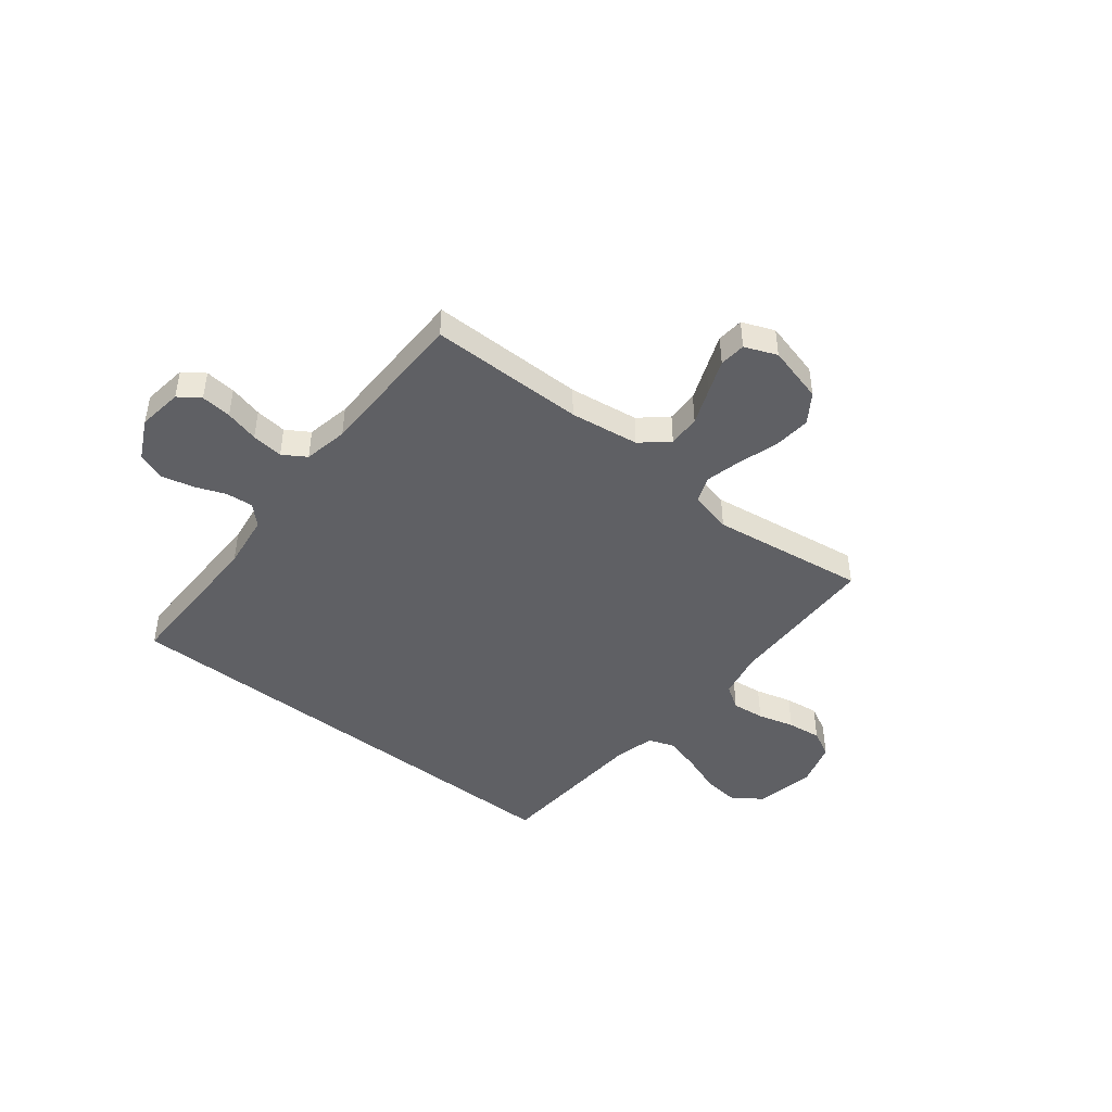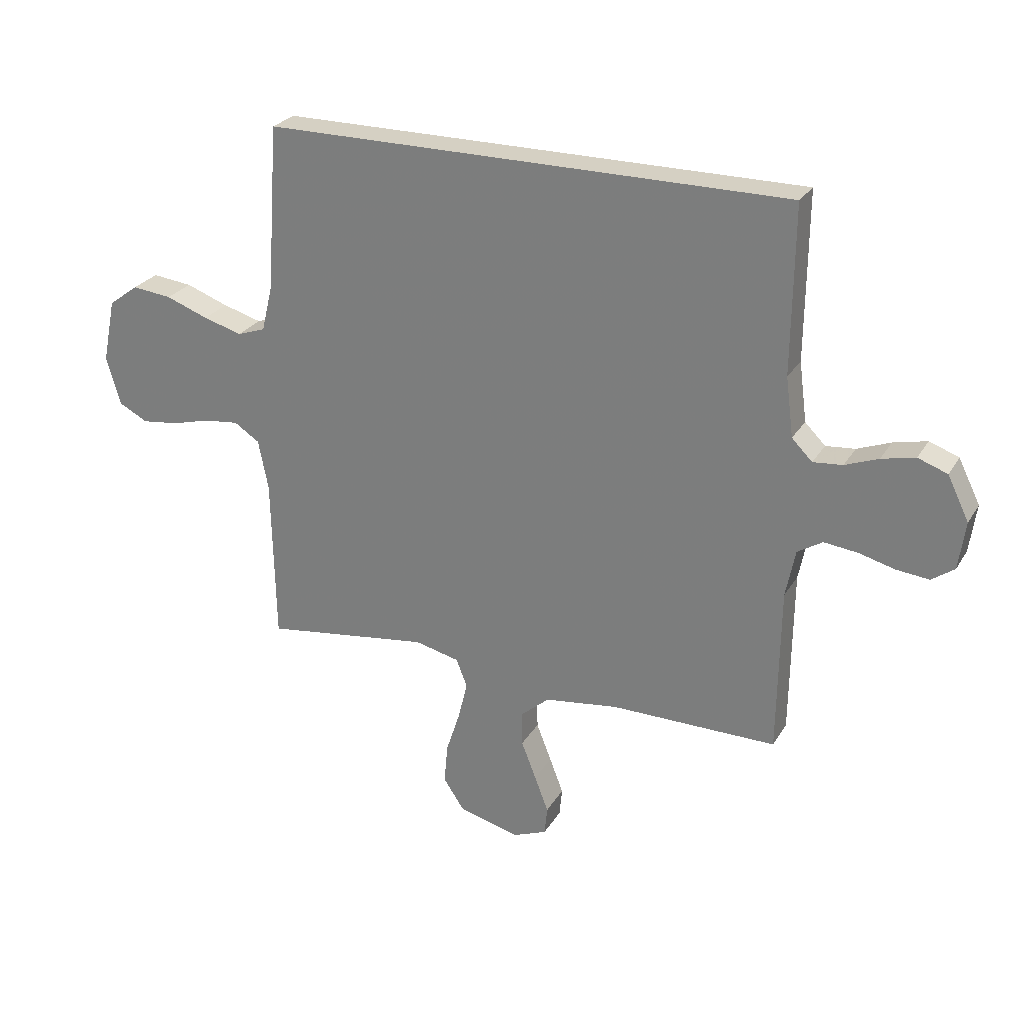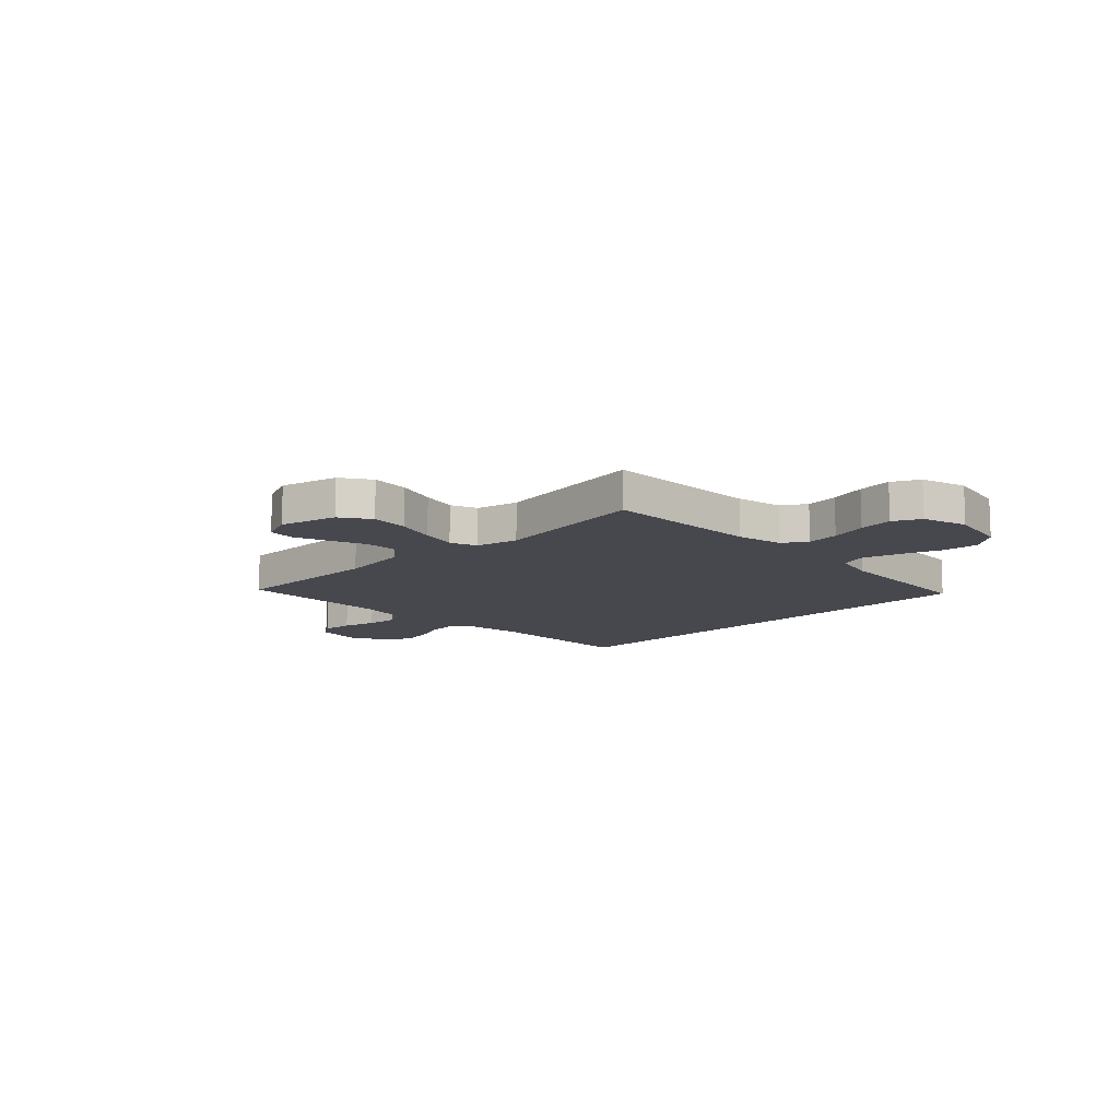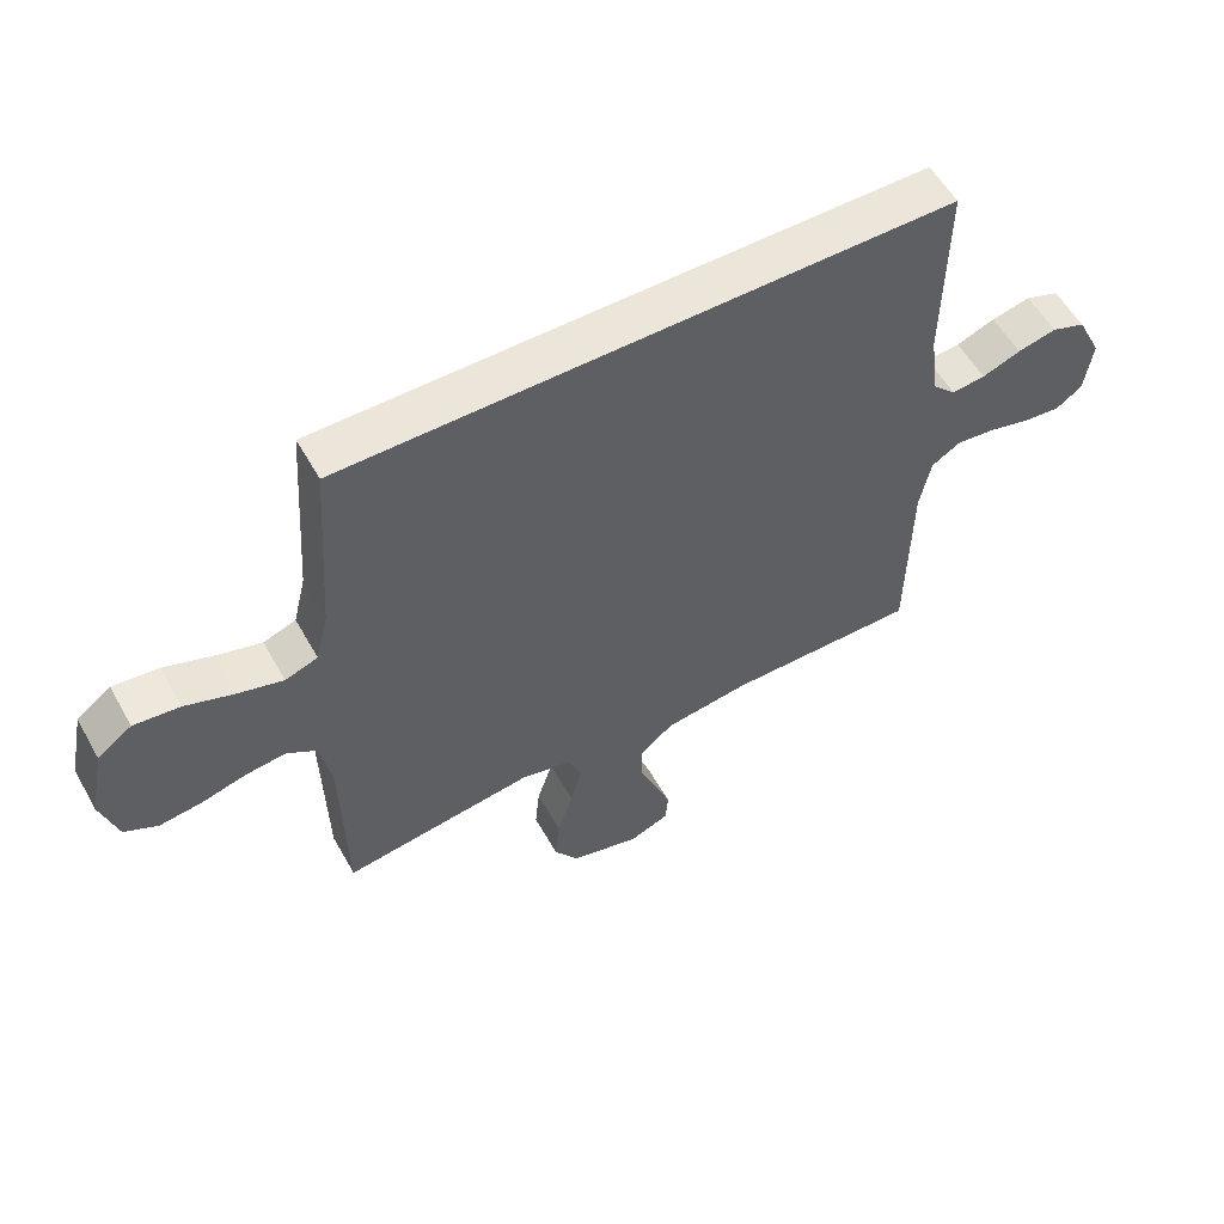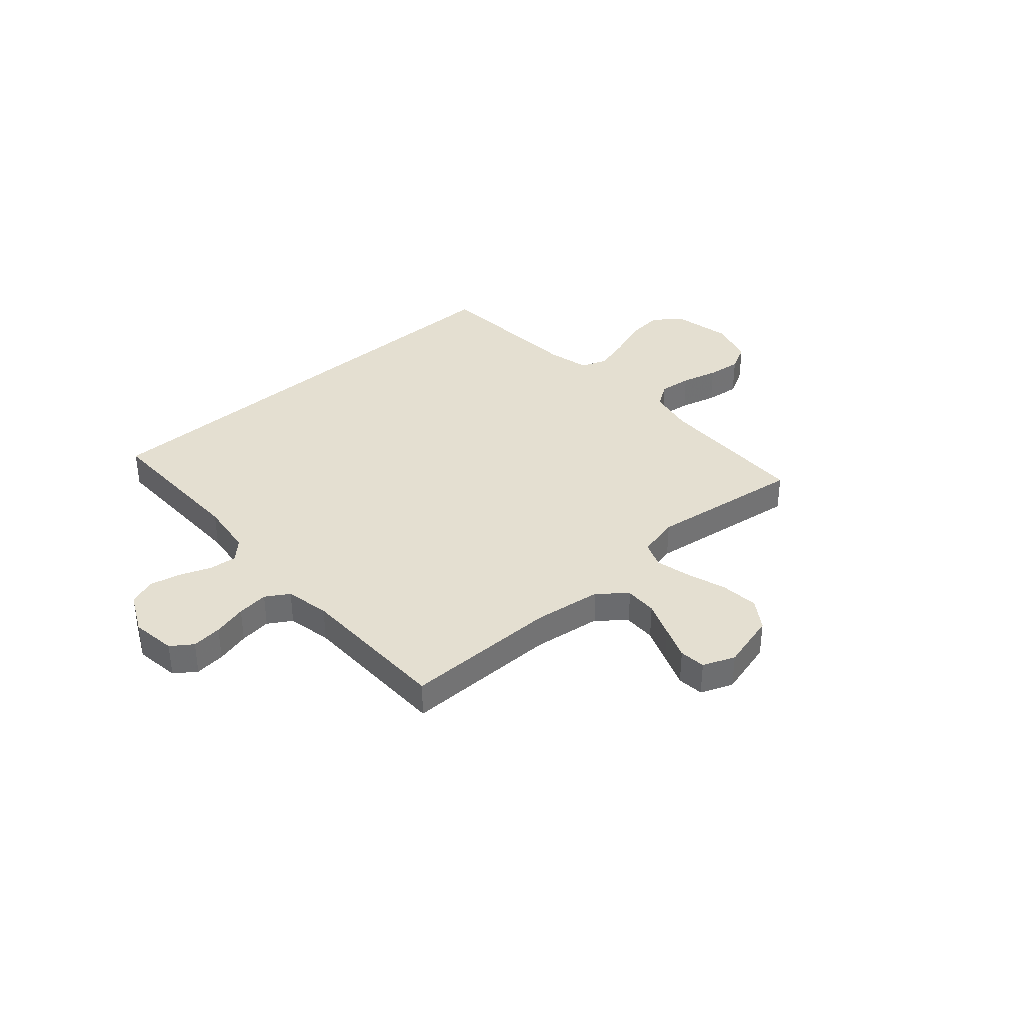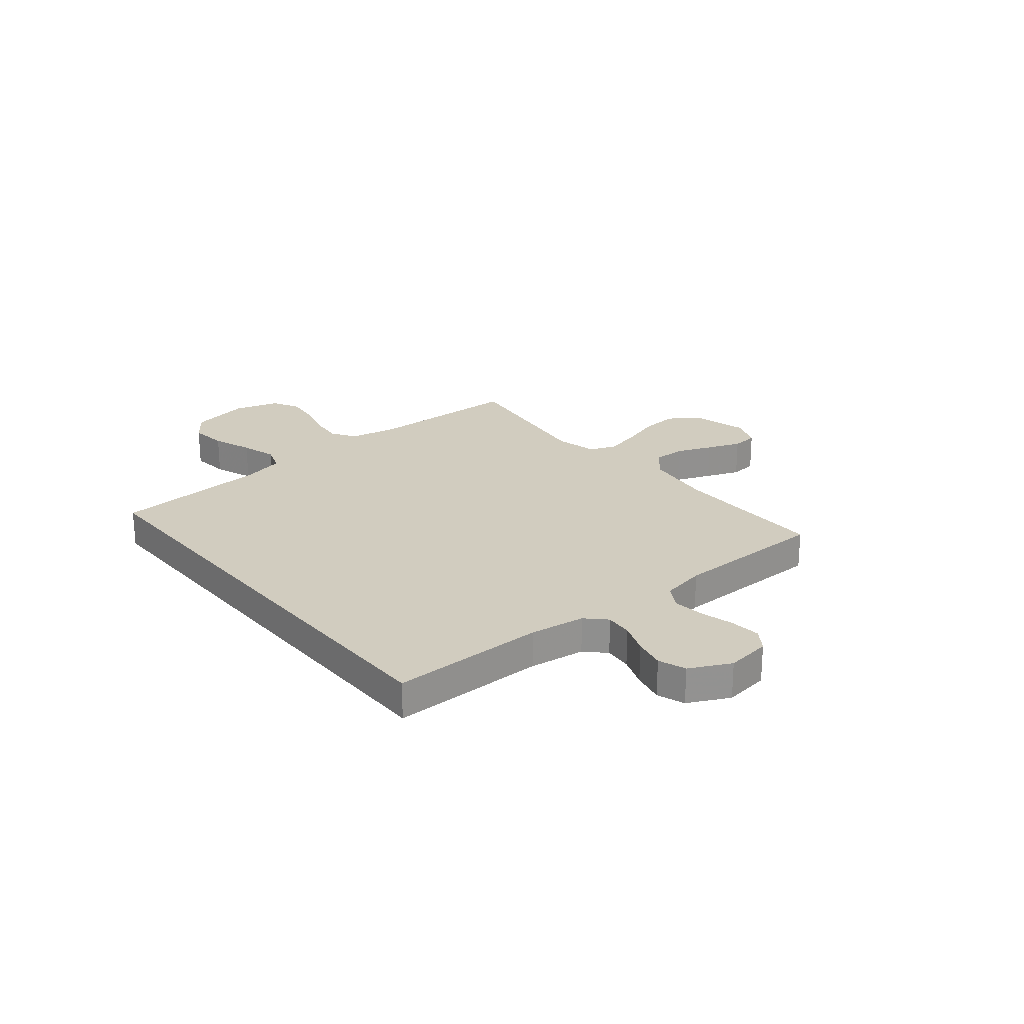
<metadata>
{"format":"obj","ext":"obj","renderer":"f3d","projection":"perspective","resolution":1024,"background":"white","views":[{"elev":-45.2,"azim":141.8,"up":"+Y"},{"elev":26.3,"azim":24.7,"up":"+Z"},{"elev":-11.9,"azim":-135.5,"up":"+Y"},{"elev":56.4,"azim":-29.2,"up":"+Z"},{"elev":36.6,"azim":138.4,"up":"+Y"},{"elev":23.8,"azim":50.7,"up":"+Y"}]}
</metadata>
<code>
v -0.5 0.07 -0.5
v -0.506 0.07 -0.2
v -0.524 0.07 -0.11
v -0.57 0.07 -0.08
v -0.633 0.07 -0.087
v -0.704 0.07 -0.106
v -0.77 0.07 -0.114
v -0.822 0.07 -0.087
v -0.848 0.07 0
v -0.824 0.07 0.116
v -0.77 0.07 0.156
v -0.698 0.07 0.148
v -0.621 0.07 0.12
v -0.551 0.07 0.1
v -0.5 0.07 0.118
v -0.48 0.07 0.2
v -0.459 0.07 0.5
v 0.49 0.07 0.5
v 0.487 0.07 0.2
v 0.501 0.07 0.093
v 0.538 0.07 0.056
v 0.591 0.07 0.061
v 0.651 0.07 0.084
v 0.712 0.07 0.098
v 0.765 0.07 0.079
v 0.804 0.07 0
v 0.792 0.07 -0.087
v 0.751 0.07 -0.116
v 0.692 0.07 -0.11
v 0.627 0.07 -0.093
v 0.566 0.07 -0.086
v 0.521 0.07 -0.114
v 0.504 0.07 -0.2
v 0.5 0.07 -0.5
v 0.2 0.07 -0.499
v 0.066 0.07 -0.517
v 0.014 0.07 -0.562
v 0.015 0.07 -0.624
v 0.042 0.07 -0.693
v 0.067 0.07 -0.758
v 0.062 0.07 -0.809
v 0 0.07 -0.834
v -0.11 0.07 -0.805
v -0.148 0.07 -0.748
v -0.141 0.07 -0.675
v -0.116 0.07 -0.598
v -0.099 0.07 -0.529
v -0.119 0.07 -0.478
v -0.2 0.07 -0.459
v -0.5 0 -0.5
v -0.506 0 -0.2
v -0.524 0 -0.11
v -0.57 0 -0.08
v -0.633 0 -0.087
v -0.704 0 -0.106
v -0.77 0 -0.114
v -0.822 0 -0.087
v -0.848 0 0
v -0.824 0 0.116
v -0.77 0 0.156
v -0.698 0 0.148
v -0.621 0 0.12
v -0.551 0 0.1
v -0.5 0 0.118
v -0.48 0 0.2
v -0.459 0 0.5
v 0.49 0 0.5
v 0.487 0 0.2
v 0.501 0 0.093
v 0.538 0 0.056
v 0.591 0 0.061
v 0.651 0 0.084
v 0.712 0 0.098
v 0.765 0 0.079
v 0.804 0 0
v 0.792 0 -0.087
v 0.751 0 -0.116
v 0.692 0 -0.11
v 0.627 0 -0.093
v 0.566 0 -0.086
v 0.521 0 -0.114
v 0.504 0 -0.2
v 0.5 0 -0.5
v 0.2 0 -0.499
v 0.066 0 -0.517
v 0.014 0 -0.562
v 0.015 0 -0.624
v 0.042 0 -0.693
v 0.067 0 -0.758
v 0.062 0 -0.809
v 0 0 -0.834
v -0.11 0 -0.805
v -0.148 0 -0.748
v -0.141 0 -0.675
v -0.116 0 -0.598
v -0.099 0 -0.529
v -0.119 0 -0.478
v -0.2 0 -0.459
f 44 45 46
f 43 44 46
f 42 43 46
f 41 42 46
f 40 41 46
f 39 40 46
f 38 39 46
f 37 38 46 47
f 36 37 47 48
f 33 34 35
f 36 48 49
f 35 36 49
f 33 35 49
f 32 33 49
f 28 29 30
f 27 28 30
f 26 27 30
f 25 26 30
f 24 25 30
f 23 24 30
f 22 23 30
f 21 22 30 31
f 49 1 2
f 32 49 2
f 31 32 2
f 21 31 2
f 20 21 2
f 16 17 18 19
f 11 12 13
f 10 11 13
f 9 10 13
f 8 9 13
f 7 8 13
f 6 7 13
f 5 6 13
f 4 5 13 14
f 3 4 14 15
f 16 19 20
f 15 16 20
f 3 15 20
f 2 3 20
f 95 94 93
f 95 93 92
f 95 92 91
f 95 91 90
f 95 90 89
f 95 89 88
f 95 88 87
f 96 95 87 86
f 97 96 86 85
f 84 83 82
f 98 97 85
f 98 85 84
f 98 84 82
f 98 82 81
f 79 78 77
f 79 77 76
f 79 76 75
f 79 75 74
f 79 74 73
f 79 73 72
f 79 72 71
f 80 79 71 70
f 51 50 98
f 51 98 81
f 51 81 80
f 51 80 70
f 51 70 69
f 68 67 66 65
f 62 61 60
f 62 60 59
f 62 59 58
f 62 58 57
f 62 57 56
f 62 56 55
f 62 55 54
f 63 62 54 53
f 64 63 53 52
f 69 68 65
f 69 65 64
f 69 64 52
f 69 52 51
f 1 50 51 2
f 2 51 52 3
f 3 52 53 4
f 4 53 54 5
f 5 54 55 6
f 6 55 56 7
f 7 56 57 8
f 8 57 58 9
f 9 58 59 10
f 10 59 60 11
f 11 60 61 12
f 12 61 62 13
f 13 62 63 14
f 14 63 64 15
f 15 64 65 16
f 16 65 66 17
f 17 66 67 18
f 18 67 68 19
f 19 68 69 20
f 20 69 70 21
f 21 70 71 22
f 22 71 72 23
f 23 72 73 24
f 24 73 74 25
f 25 74 75 26
f 26 75 76 27
f 27 76 77 28
f 28 77 78 29
f 29 78 79 30
f 30 79 80 31
f 31 80 81 32
f 32 81 82 33
f 33 82 83 34
f 34 83 84 35
f 35 84 85 36
f 36 85 86 37
f 37 86 87 38
f 38 87 88 39
f 39 88 89 40
f 40 89 90 41
f 41 90 91 42
f 42 91 92 43
f 43 92 93 44
f 44 93 94 45
f 45 94 95 46
f 46 95 96 47
f 47 96 97 48
f 48 97 98 49
f 49 98 50 1

</code>
